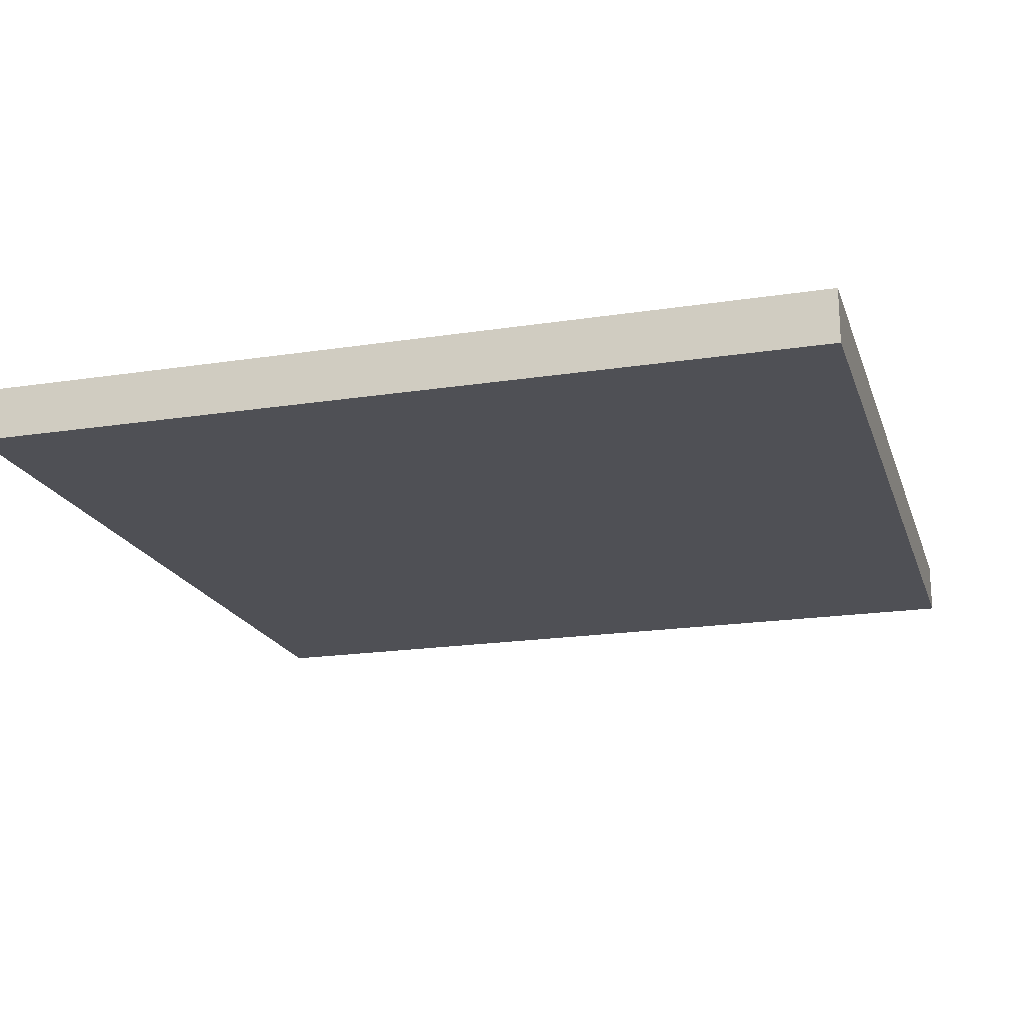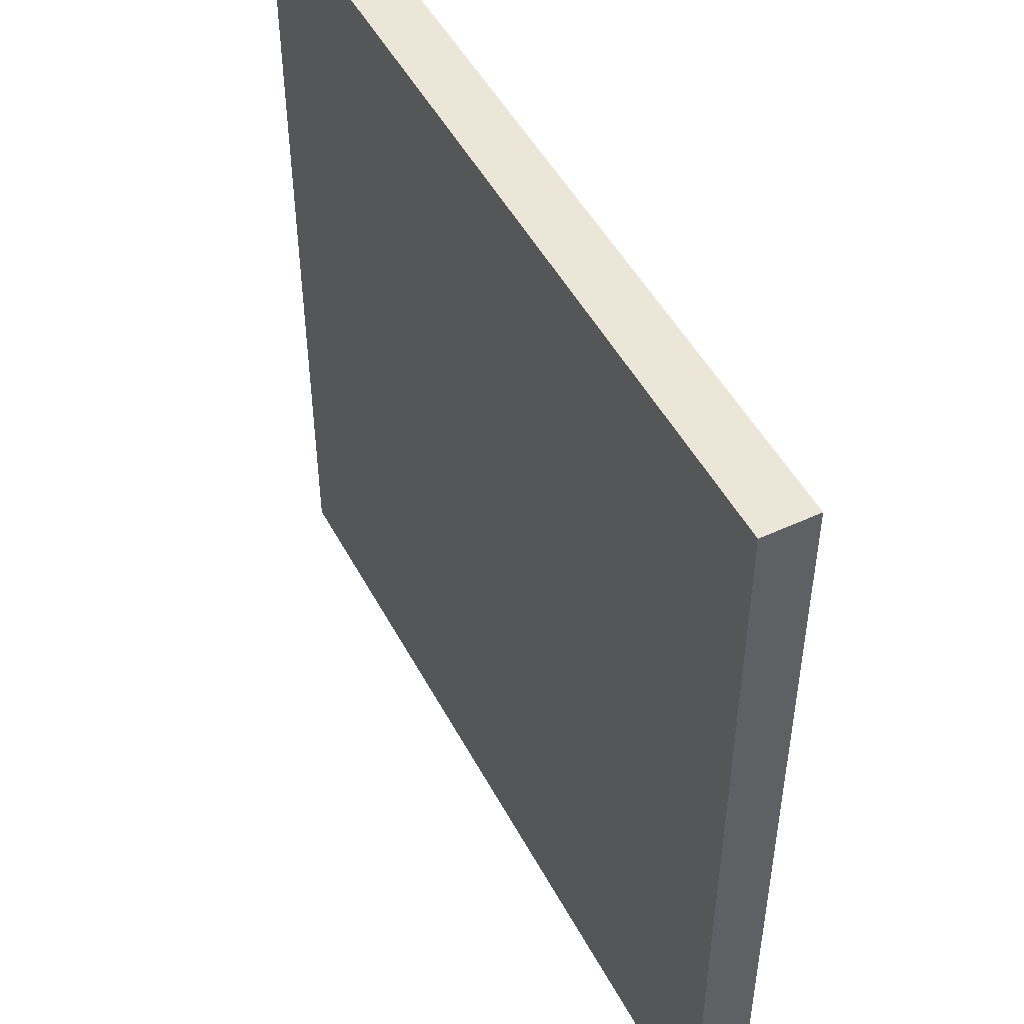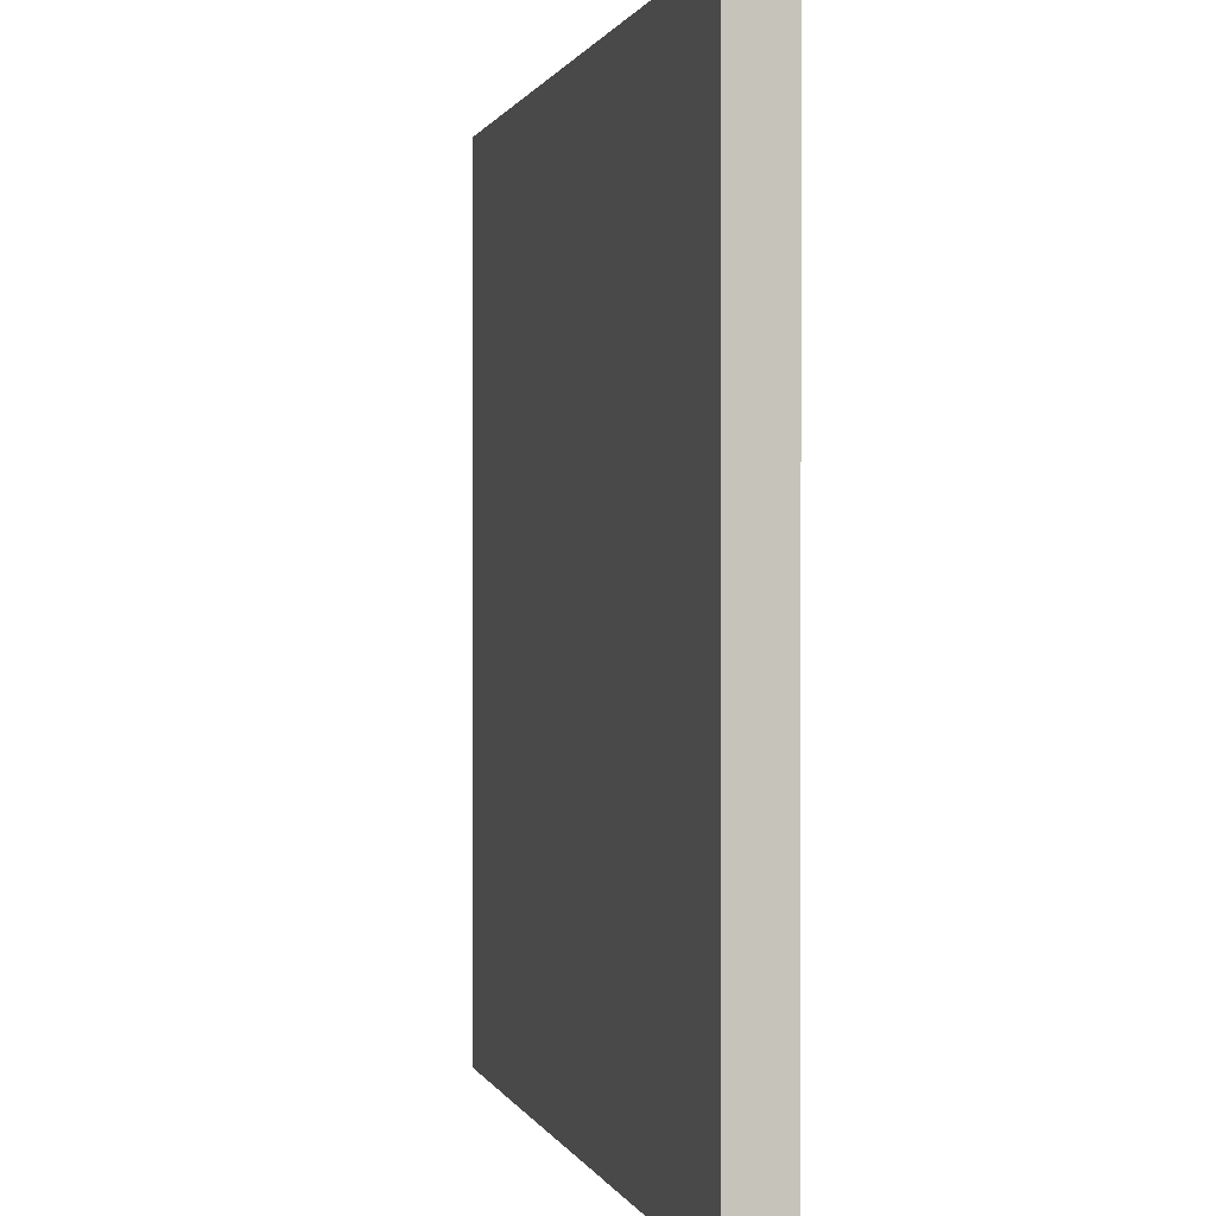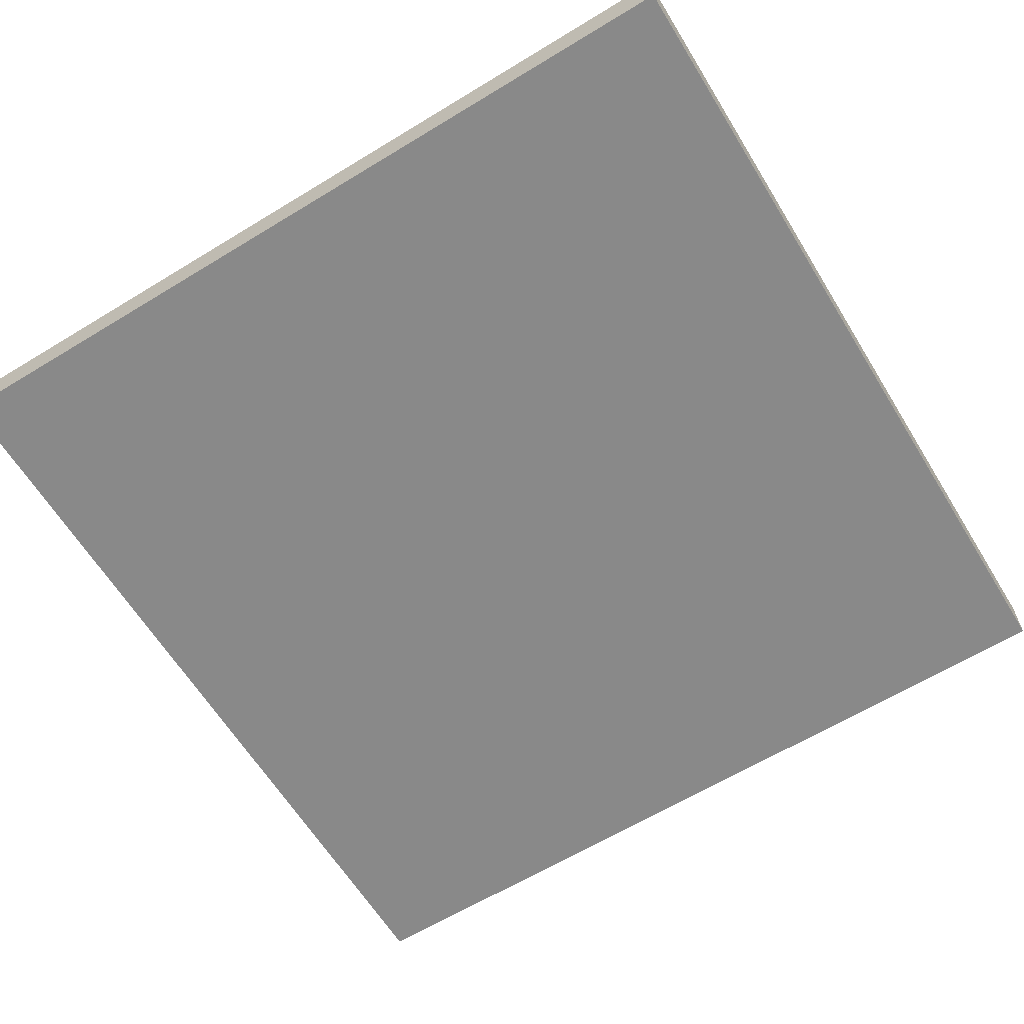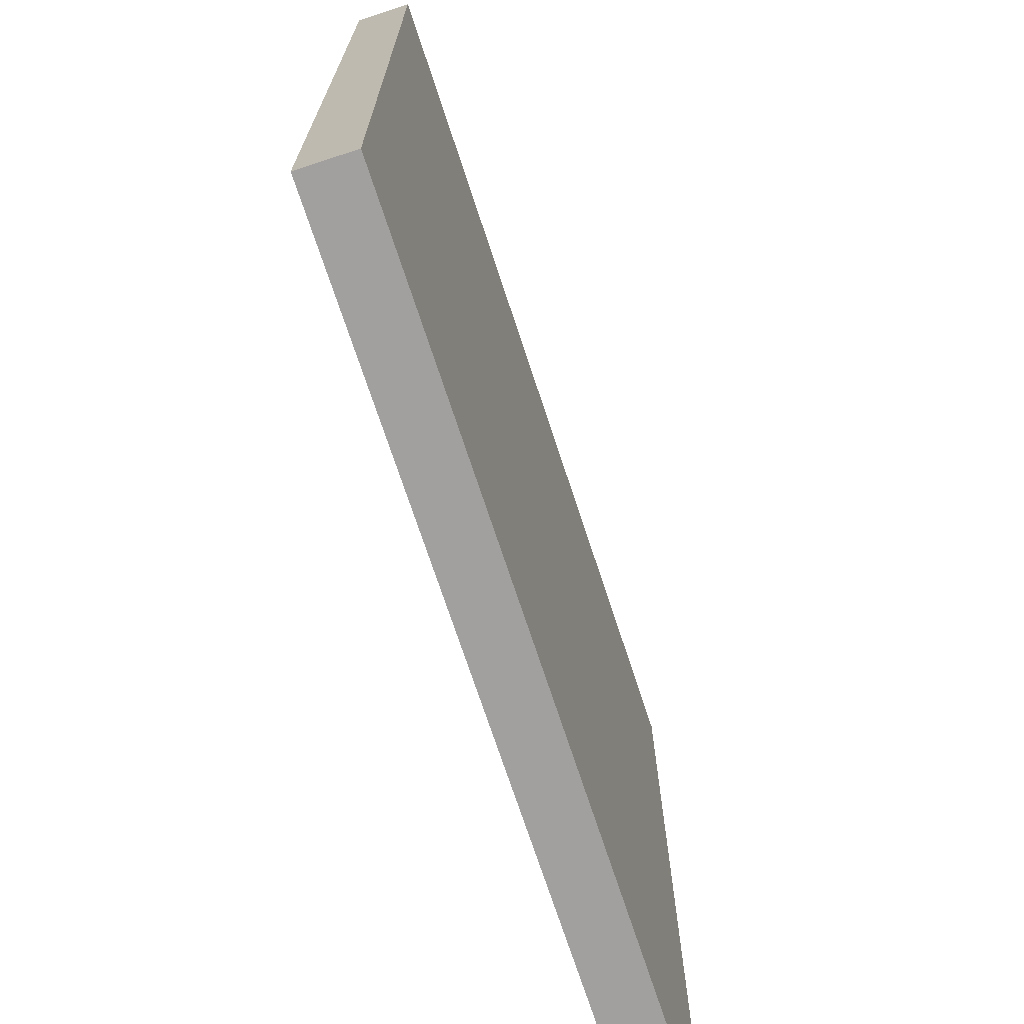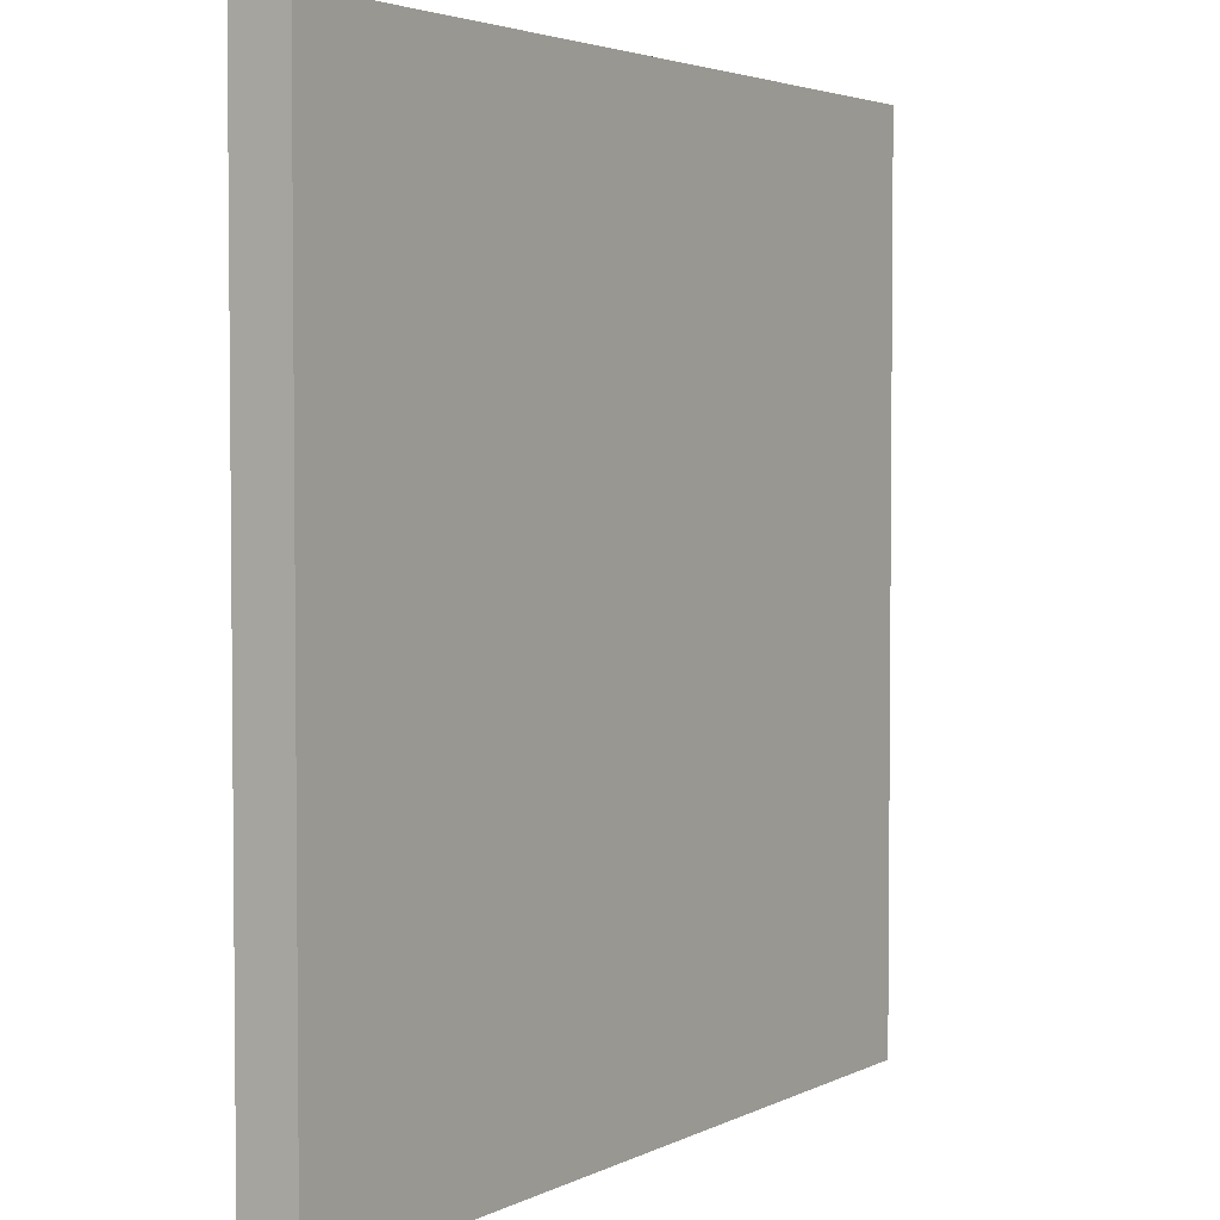
<metadata>
{"format":"obj","ext":"obj","renderer":"f3d","projection":"perspective","resolution":1024,"background":"white","views":[{"elev":-19.3,"azim":16.2,"up":"+Z"},{"elev":49.3,"azim":62.8,"up":"+Y"},{"elev":0.6,"azim":-103.3,"up":"+Y"},{"elev":-63.1,"azim":-148.4,"up":"+Z"},{"elev":-71.8,"azim":108.2,"up":"+Y"},{"elev":3.4,"azim":-57.7,"up":"+Y"}]}
</metadata>
<code>
o
v 1.6 6.4 -3.2
v 1.6 6.4 -3.4
v 1.6 6.7 -3.2
v 1.6 6.7 -3.4
v 1.6 9.6 -3.2
v 1.6 9.6 -3.4
v 4.8 6.4 -3.2
v 4.8 6.4 -3.4
v 4.8 6.7 -3.2
v 4.8 6.7 -3.4
v 4.8 9.6 -3.2
v 4.8 9.6 -3.4
v 1.6 6.4 -3.2
v 1.6 6.7 -3.2
v 1.6 9.6 -3.2
v 4.8 6.4 -3.2
v 4.8 6.7 -3.2
v 4.8 9.6 -3.2
v 1.6 6.4 -3.4
v 1.6 6.7 -3.4
v 1.6 9.6 -3.4
v 4.8 6.4 -3.4
v 4.8 6.7 -3.4
v 4.8 9.6 -3.4
v 1.6 6.4 -3.2
v 4.8 6.4 -3.2
v 1.6 6.4 -3.4
v 4.8 6.4 -3.4
v 1.6 9.6 -3.2
v 4.8 9.6 -3.2
v 1.6 9.6 -3.4
v 4.8 9.6 -3.4
f 3 2 1
f 4 2 3
f 5 4 3
f 6 4 5
f 7 8 9
f 9 8 10
f 9 10 11
f 11 10 12
f 16 14 13
f 17 15 14
f 17 14 16
f 18 15 17
f 19 20 22
f 20 21 23
f 22 20 23
f 23 21 24
f 27 26 25
f 28 26 27
f 29 30 31
f 31 30 32

</code>
